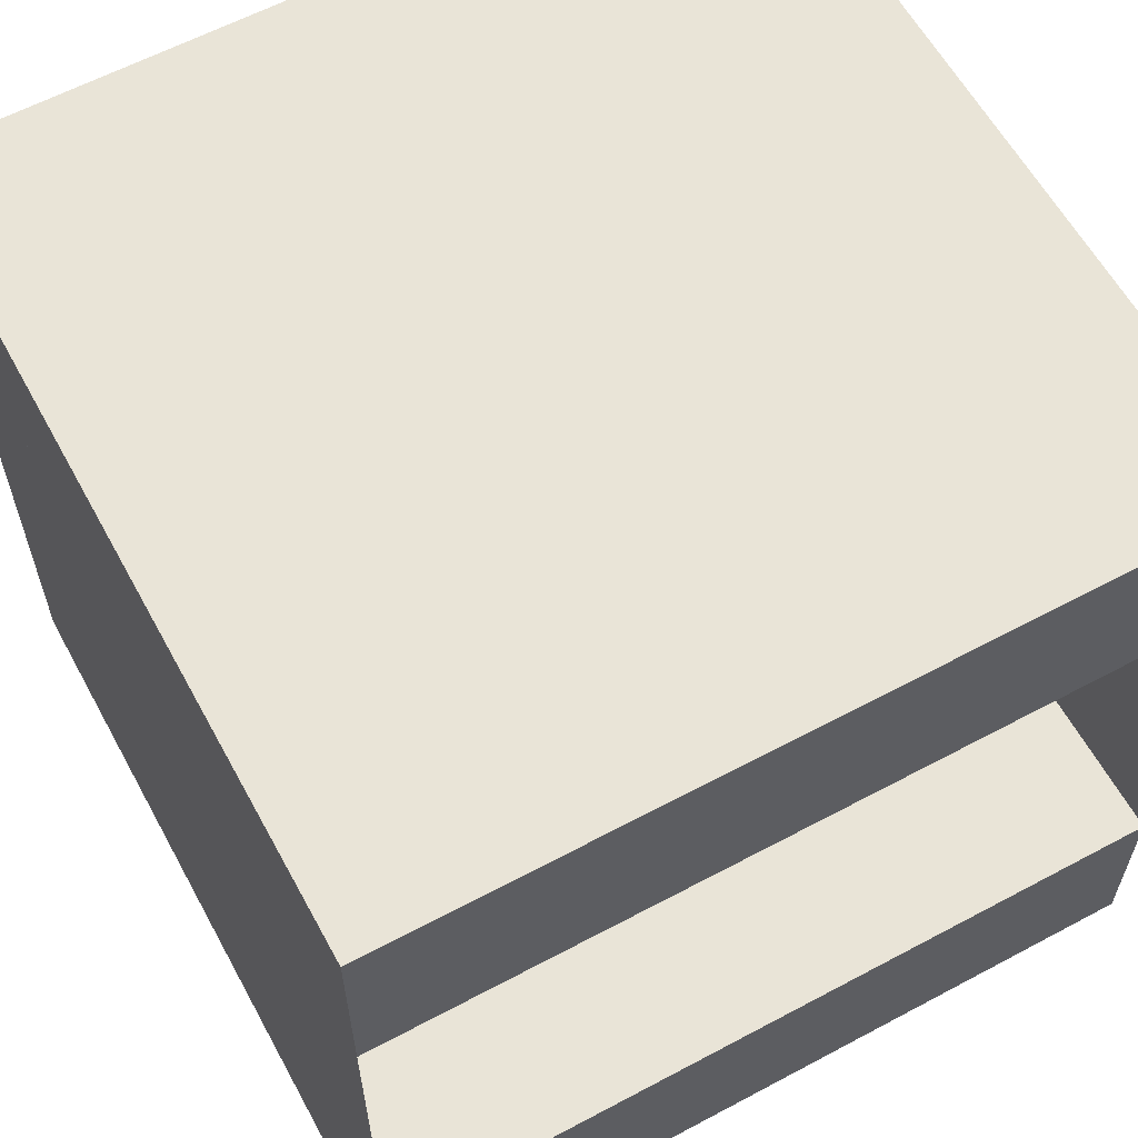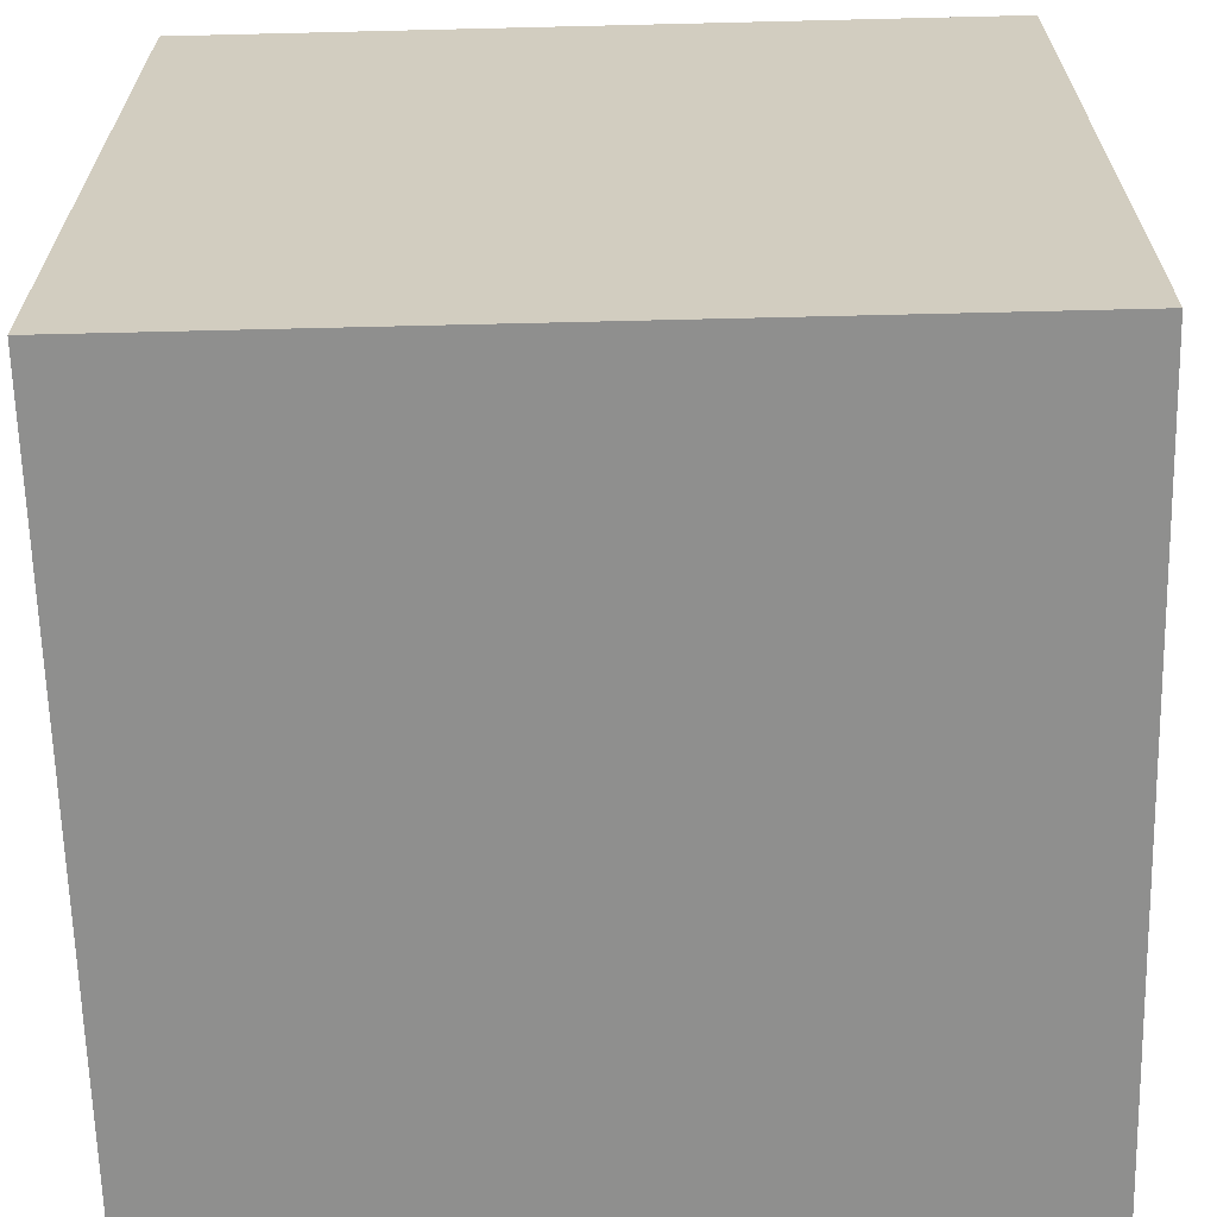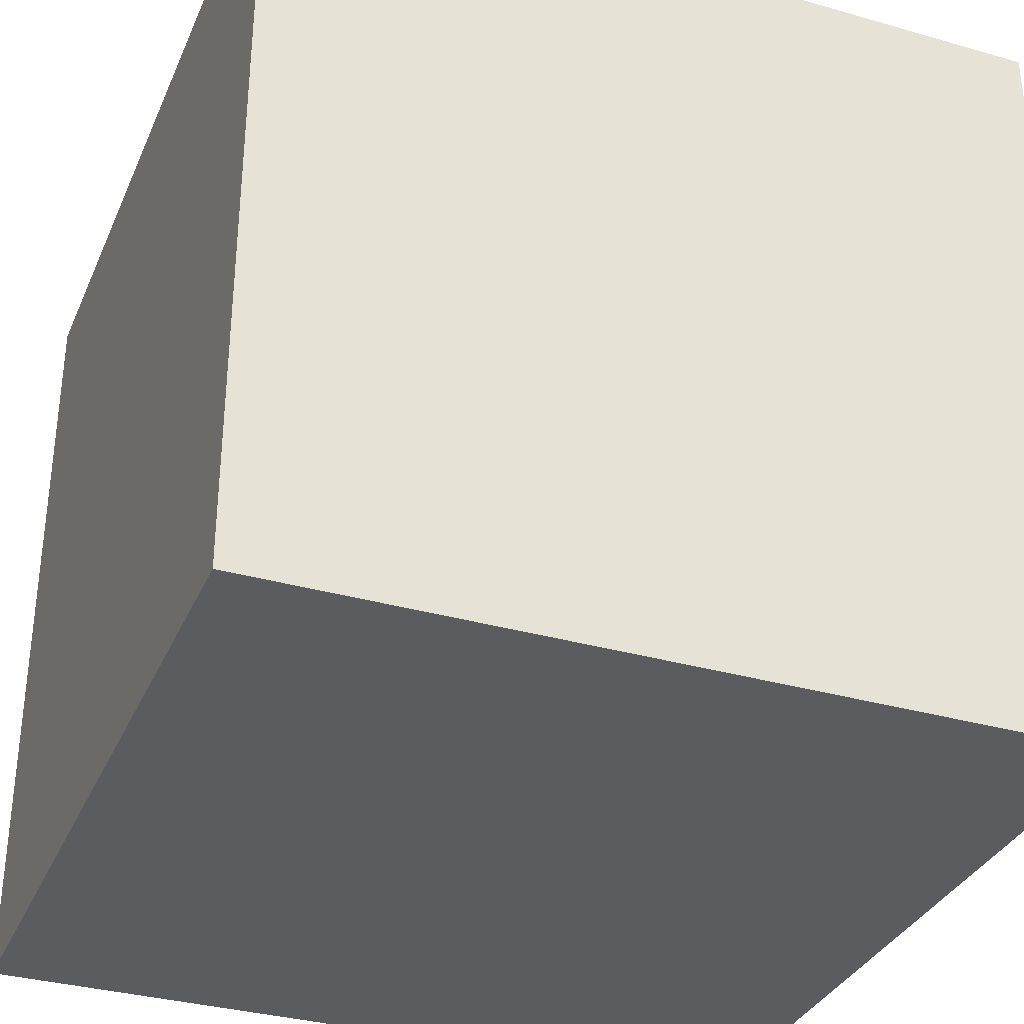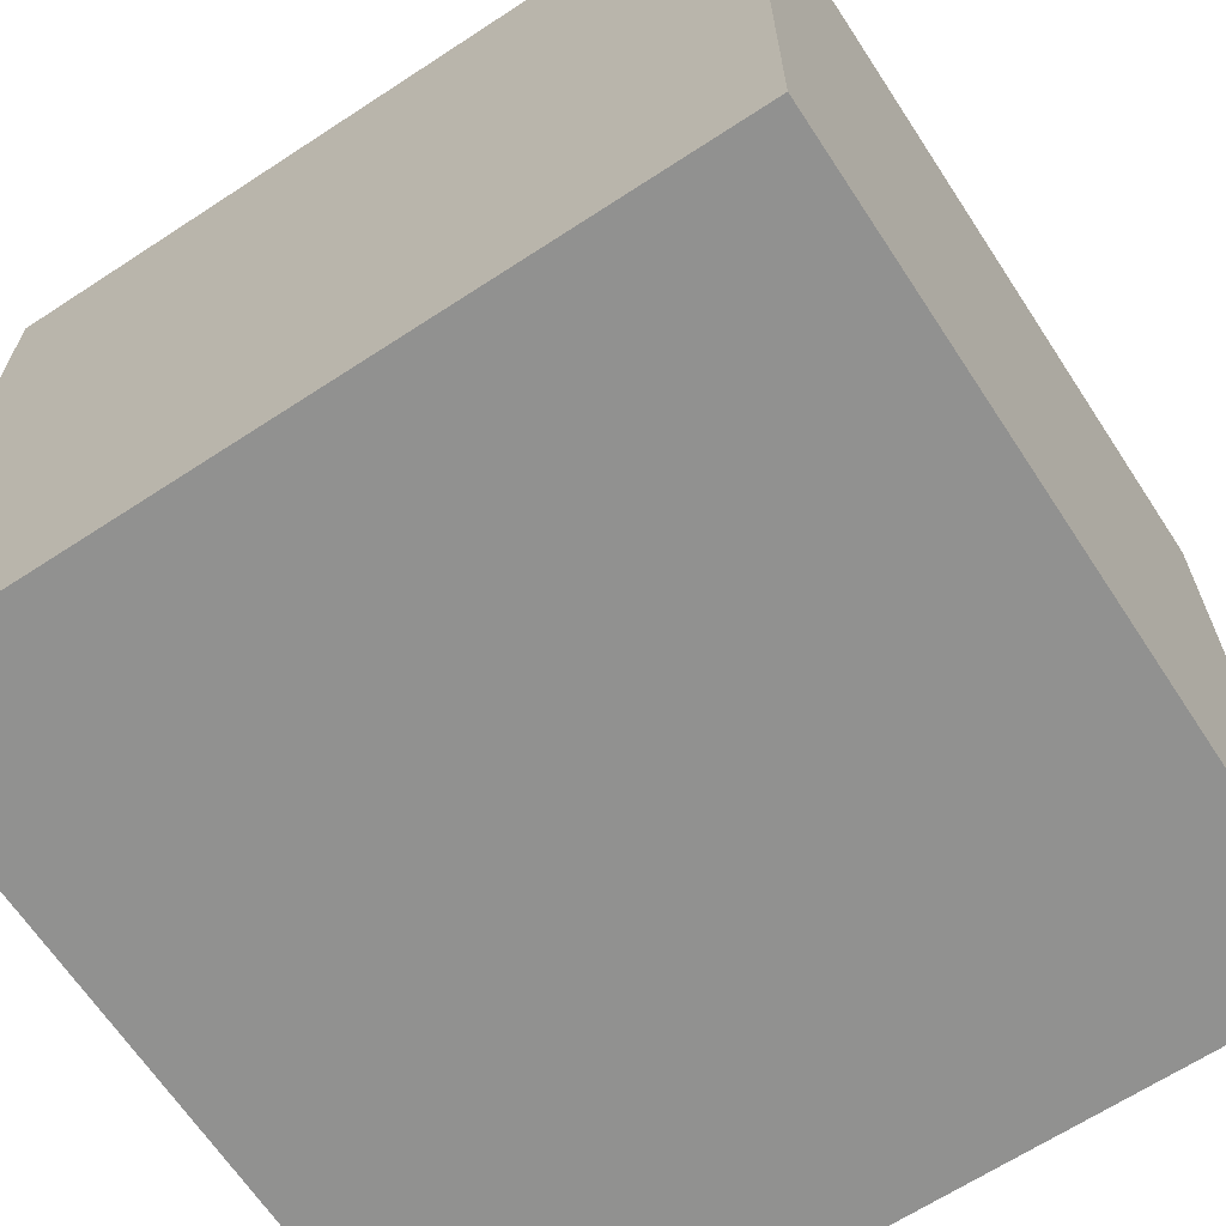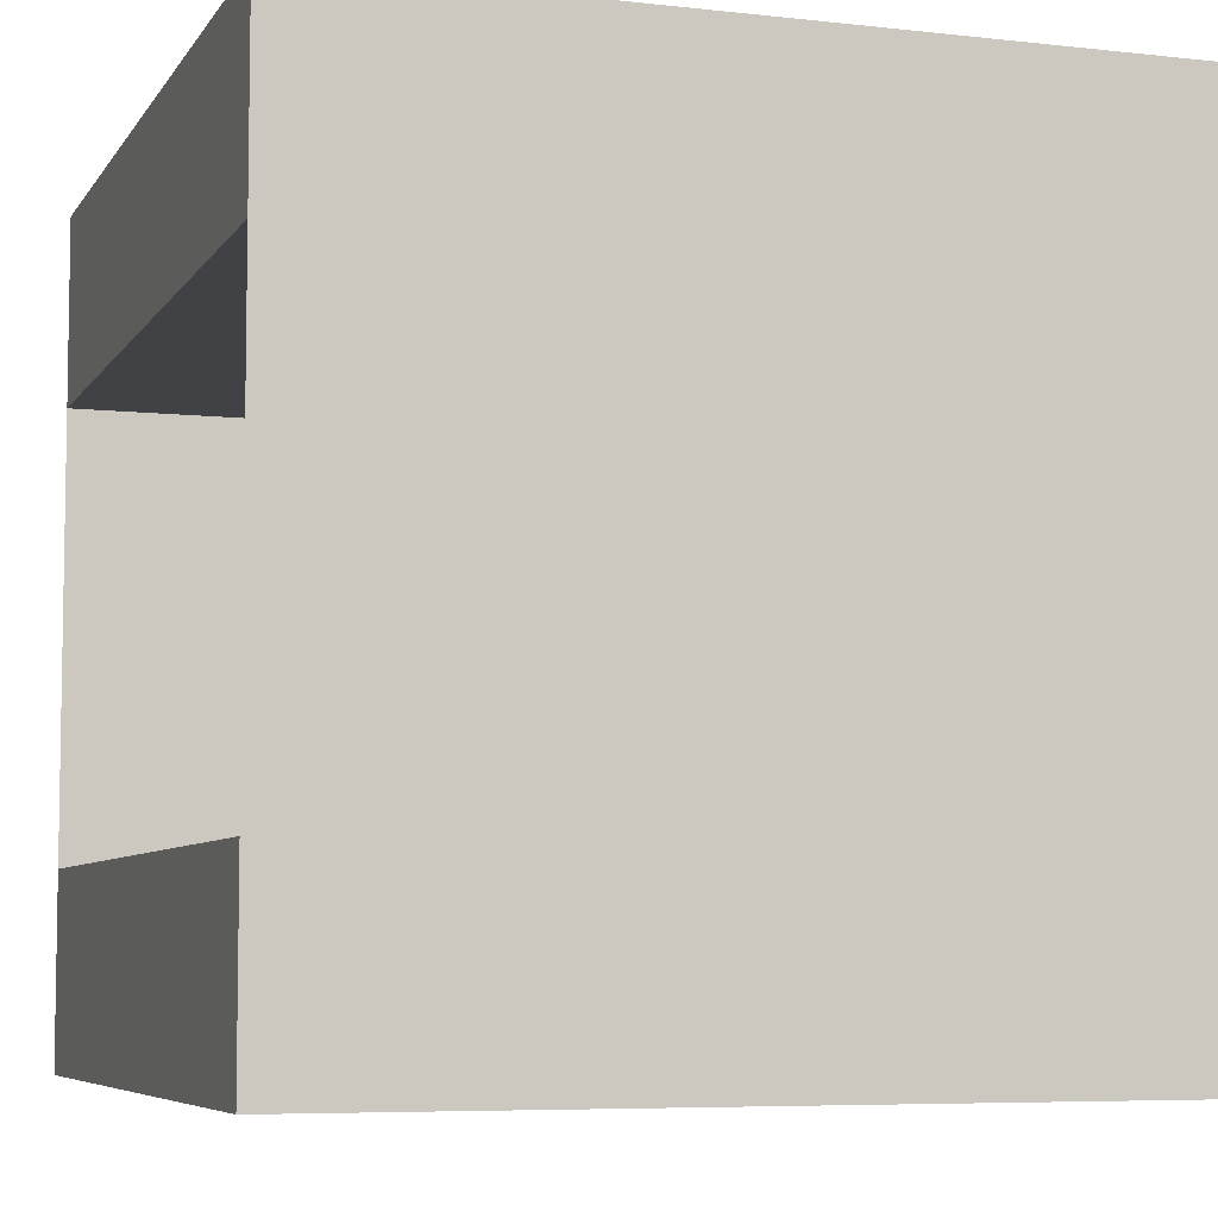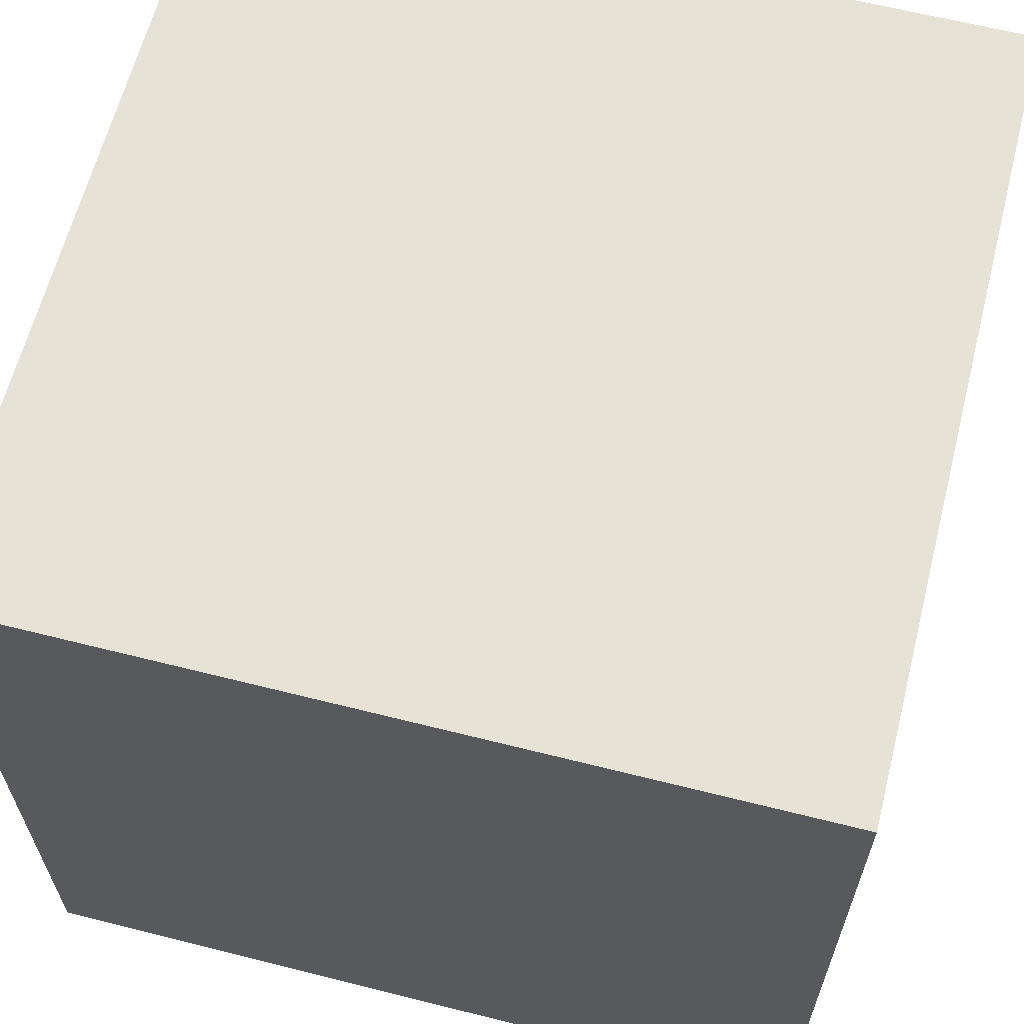
<metadata>
{"format":"obj","ext":"obj","renderer":"f3d","projection":"perspective","resolution":1024,"background":"white","views":[{"elev":60.8,"azim":61.4,"up":"+Z"},{"elev":-65.2,"azim":-178.6,"up":"+Y"},{"elev":-33.9,"azim":-111.2,"up":"+Y"},{"elev":-65.9,"azim":-146.7,"up":"+Z"},{"elev":-6.4,"azim":161.4,"up":"+Z"},{"elev":63.2,"azim":-75.7,"up":"+Z"}]}
</metadata>
<code>
o uShape
v -0.9369 1.124 0.5426
v -0.9369 -0.876 0.5426
v -0.9369 -0.876 -0.5311
v -0.9369 1.124 -0.5311
v 0.639 1.124 0.5426
v 0.639 -0.876 0.5426
v 0.639 -0.876 -0.5311
v 0.639 1.124 -0.5311
v 0.639 1.124 1
v 0.639 1.124 -1
v -1.361 1.124 -1
v -1.361 1.124 1
v 0.639 -0.876 1
v -1.361 -0.876 1
v 0.639 -0.876 -1
v -1.361 -0.876 -1
f 1 2 3 4
f 2 1 5 6
f 4 3 7 8
f 9 5 1 4 8 10 11 12
f 13 9 12 14
f 13 6 5 9
f 7 15 10 8
f 10 15 16 11
f 12 11 16 14
f 15 7 3 2 6 13 14 16

</code>
